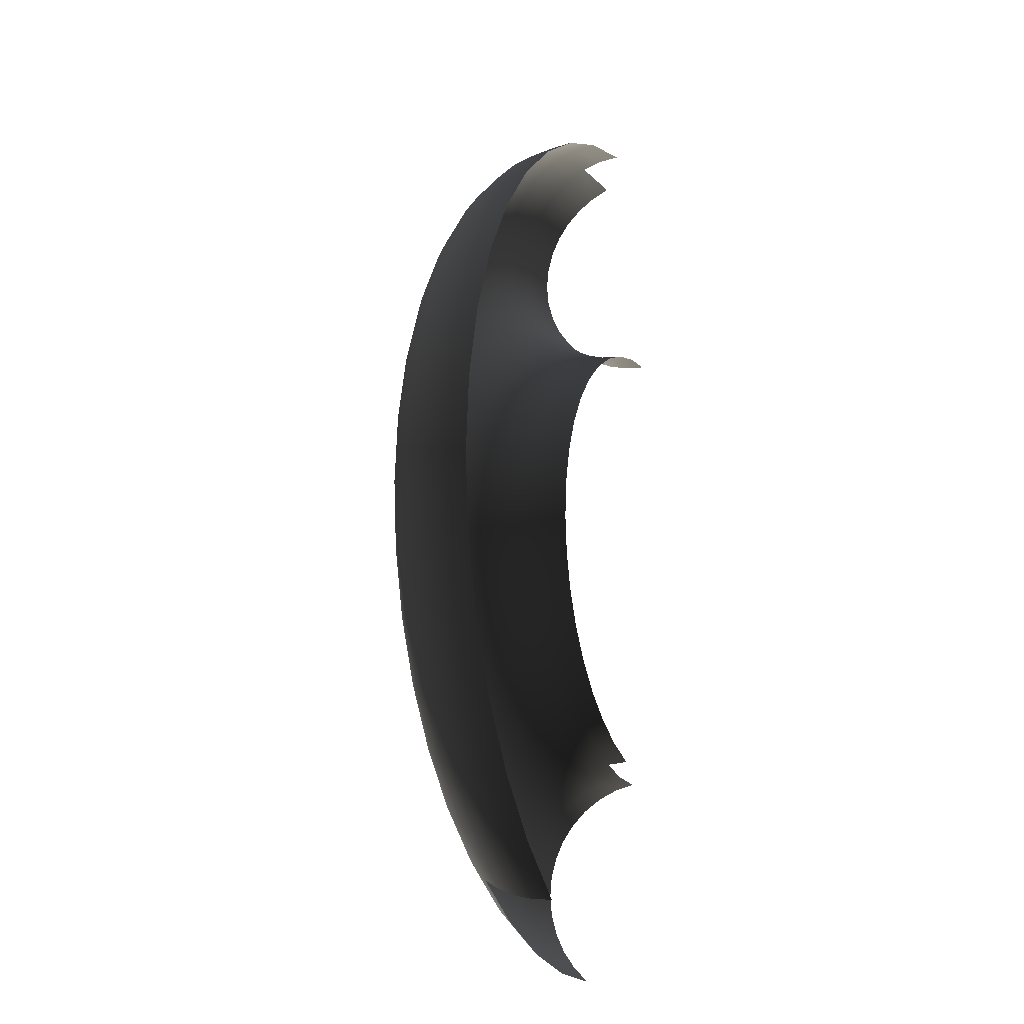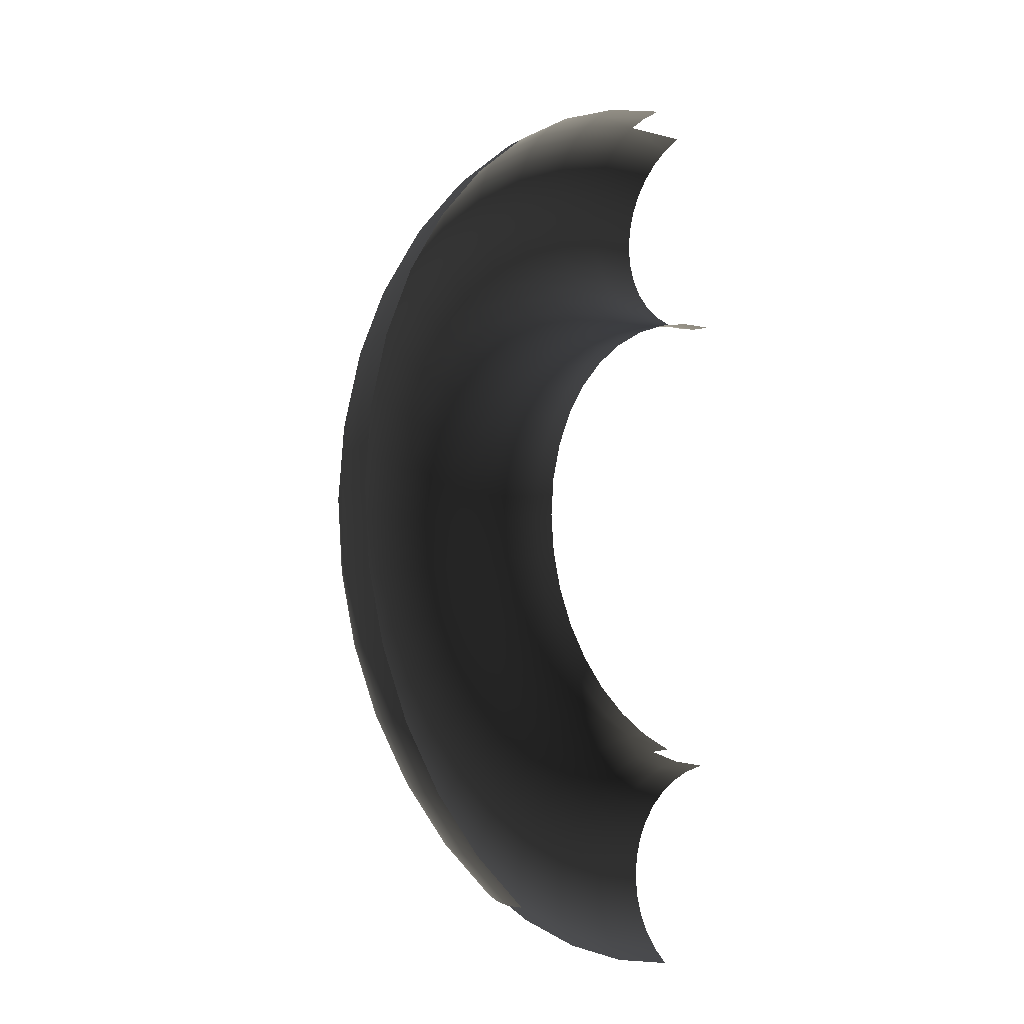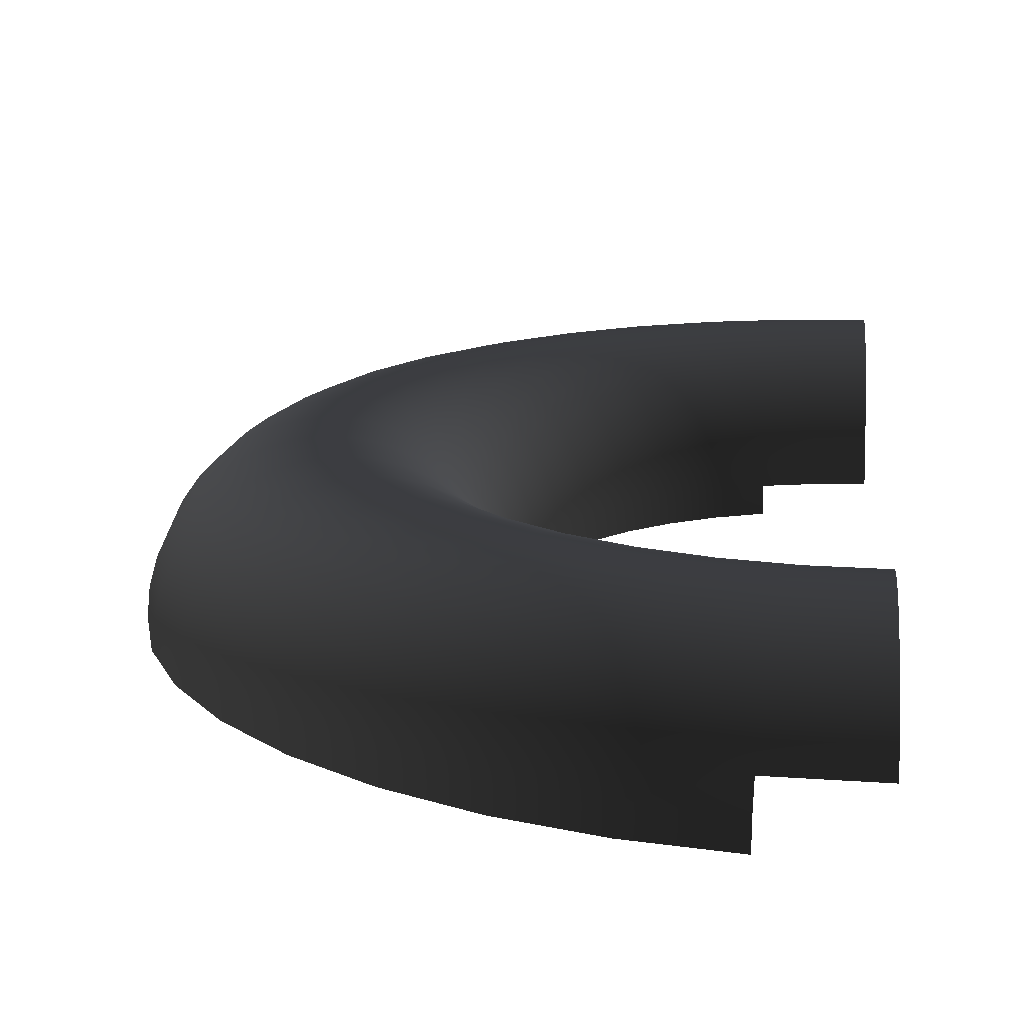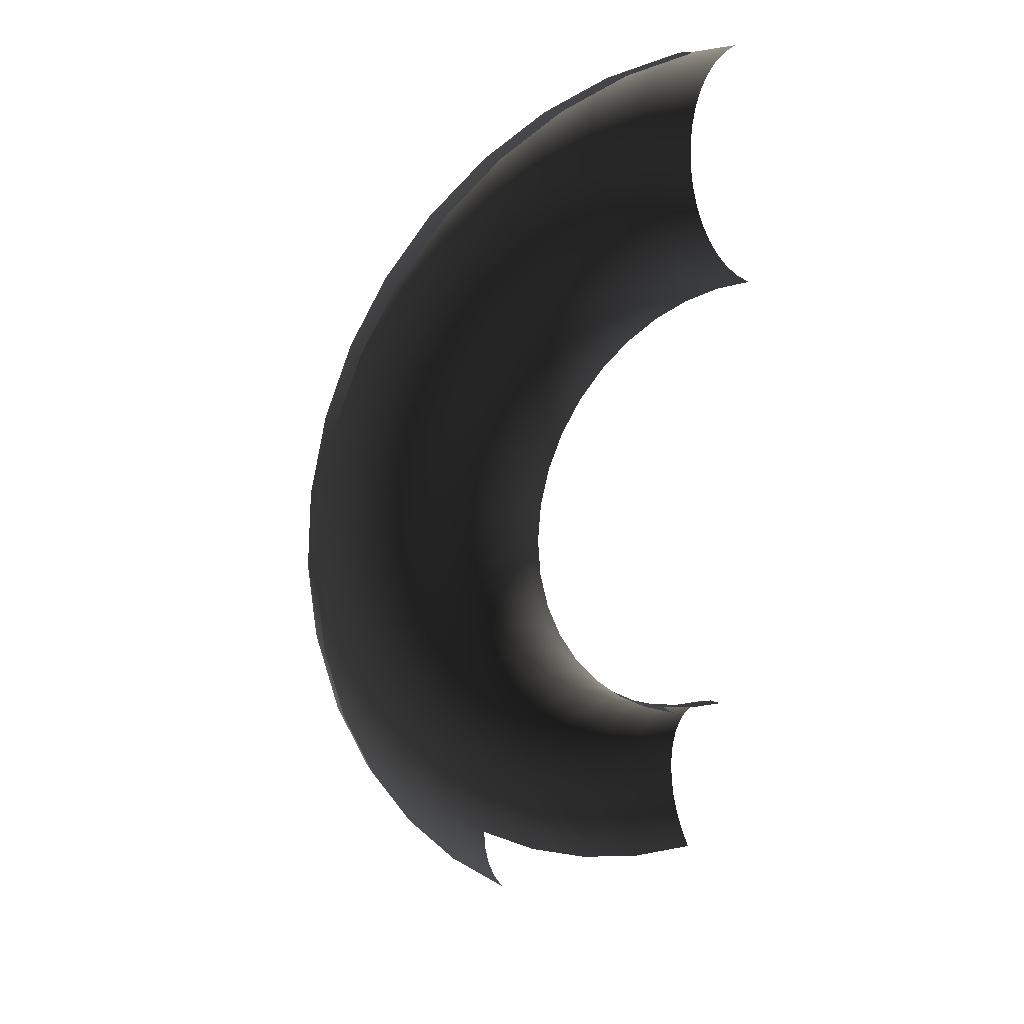
<metadata>
{"format":"obj","ext":"obj","renderer":"f3d","projection":"perspective","resolution":1024,"background":"white","views":[{"elev":-15.8,"azim":113.8,"up":"+Y"},{"elev":-10.2,"azim":137.5,"up":"+Y"},{"elev":14.6,"azim":-175.0,"up":"+Z"},{"elev":20.2,"azim":153.2,"up":"+Y"}]}
</metadata>
<code>
v 0 -112.2 19.09
v 0 -108.6 22.75
v 16.98 -107.2 22.75
v 17.56 -110.9 19.09
v 0 -104.3 25.72
v 16.32 -103 25.72
v 0 -99.64 27.91
v 15.59 -98.41 27.91
v 0 -94.64 29.25
v 14.8 -93.47 29.25
v 0 -89.48 29.7
v 14 -88.38 29.7
v 0 -84.32 29.25
v 13.19 -83.28 29.25
v 0 -79.32 27.91
v 12.41 -78.34 27.91
v 0 -74.63 25.72
v 11.67 -73.71 25.72
v 0 -70.39 22.75
v 11.01 -69.52 22.75
v 0 -66.73 19.09
v 10.44 -65.9 19.09
v 0 -63.76 14.85
v 9.974 -62.97 14.85
v 0 -61.57 10.16
v 9.632 -60.81 10.16
v 0 -60.23 5.158
v 9.422 -59.49 5.158
v 33.55 -103.3 22.75
v 34.68 -106.7 19.09
v 32.24 -99.22 25.72
v 30.79 -94.76 27.91
v 29.24 -90.01 29.25
v 27.65 -85.1 29.7
v 26.06 -80.19 29.25
v 24.51 -75.44 27.91
v 23.06 -70.98 25.72
v 21.75 -66.94 22.75
v 20.62 -63.46 19.09
v 19.7 -60.64 14.85
v 19.03 -58.56 10.16
v 18.61 -57.28 5.158
v 49.29 -96.74 22.75
v 50.95 -100 19.09
v 47.37 -92.96 25.72
v 45.23 -88.78 27.91
v 42.96 -84.32 29.25
v 40.62 -79.73 29.7
v 38.28 -75.13 29.25
v 36.01 -70.68 27.91
v 33.88 -66.49 25.72
v 31.96 -62.72 22.75
v 30.29 -59.45 19.09
v 28.94 -56.81 14.85
v 27.95 -54.86 10.16
v 27.34 -53.66 5.158
v 18.47 -56.85 0
v 27.14 -53.26 0
v 63.82 -87.84 22.75
v 65.97 -90.8 19.09
v 61.32 -84.41 25.72
v 58.57 -80.61 27.91
v 55.63 -76.56 29.25
v 52.59 -72.39 29.7
v 49.56 -68.22 29.25
v 46.62 -64.17 27.91
v 43.87 -60.38 25.72
v 41.37 -56.94 22.75
v 39.22 -53.98 19.09
v 37.48 -51.58 14.85
v 36.19 -49.81 10.16
v 35.4 -48.73 5.158
v 35.14 -48.36 0
v 70.05 -96.42 0
v 69.79 -96.06 5.158
v 83.96 -83.96 5.158
v 84.27 -84.27 0
v 69 -94.97 10.16
v 83.01 -83.01 10.16
v 67.71 -93.2 14.85
v 81.46 -81.46 14.85
v 79.36 -79.36 19.09
v 76.77 -76.77 22.75
v 73.77 -73.77 25.72
v 70.45 -70.45 27.91
v 66.92 -66.92 29.25
v 63.27 -63.27 29.7
v 59.62 -59.62 29.25
v 56.09 -56.09 27.91
v 52.77 -52.77 25.72
v 49.77 -49.77 22.75
v 47.18 -47.18 19.09
v 45.08 -45.08 14.85
v 43.54 -43.54 10.16
v 42.59 -42.59 5.158
v 42.27 -42.27 0
v 96.06 -69.79 5.158
v 96.42 -70.05 0
v 94.97 -69 10.16
v 93.2 -67.71 14.85
v 90.8 -65.97 19.09
v 87.84 -63.82 22.75
v 84.41 -61.32 25.72
v 80.61 -58.57 27.91
v 76.56 -55.63 29.25
v 72.39 -52.59 29.7
v 68.22 -49.56 29.25
v 64.17 -46.62 27.91
v 60.38 -43.87 25.72
v 56.94 -41.37 22.75
v 53.98 -39.22 19.09
v 51.58 -37.48 14.85
v 49.81 -36.19 10.16
v 48.73 -35.4 5.158
v 48.36 -35.14 0
v 105.8 -53.9 5.158
v 106.2 -54.11 0
v 104.6 -53.29 10.16
v 102.6 -52.3 14.85
v 100 -50.95 19.09
v 96.74 -49.29 22.75
v 92.96 -47.37 25.72
v 88.78 -45.23 27.91
v 84.32 -42.96 29.25
v 79.73 -40.62 29.7
v 75.13 -38.28 29.25
v 70.68 -36.01 27.91
v 66.49 -33.88 25.72
v 62.72 -31.96 22.75
v 59.45 -30.29 19.09
v 56.81 -28.94 14.85
v 54.86 -27.95 10.16
v 53.66 -27.34 5.158
v 53.26 -27.14 0
v 112.9 -36.69 5.158
v 113.3 -36.83 0
v 111.6 -36.28 10.16
v 109.6 -35.6 14.85
v 106.7 -34.68 19.09
v 103.3 -33.55 22.75
v 99.22 -32.24 25.72
v 94.76 -30.79 27.91
v 90.01 -29.24 29.25
v 85.1 -27.65 29.7
v 80.19 -26.06 29.25
v 75.44 -24.51 27.91
v 70.98 -23.06 25.72
v 66.94 -21.75 22.75
v 63.46 -20.62 19.09
v 60.64 -19.7 14.85
v 58.56 -19.03 10.16
v 57.28 -18.61 5.158
v 56.85 -18.47 0
v 117.3 -18.57 5.158
v 117.7 -18.64 0
v 115.9 -18.36 10.16
v 113.8 -18.02 14.85
v 110.9 -17.56 19.09
v 107.2 -16.98 22.75
v 103 -16.32 25.72
v 98.41 -15.59 27.91
v 93.47 -14.8 29.25
v 88.38 -14 29.7
v 83.28 -13.19 29.25
v 78.34 -12.41 27.91
v 73.71 -11.67 25.72
v 69.52 -11.01 22.75
v 65.9 -10.44 19.09
v 62.97 -9.974 14.85
v 60.81 -9.631 10.16
v 59.49 -9.422 5.158
v 59.04 -9.351 0
v 118.7 0.0001 5.158
v 119.2 0.0001 0
v 117.4 0.0001 10.16
v 115.2 0.0001 14.85
v 112.2 0.0001 19.09
v 108.6 0.0001 22.75
v 104.3 0.0001 25.72
v 99.64 0.0001 27.91
v 94.64 0.0001 29.25
v 89.48 0.0001 29.7
v 84.32 0.0001 29.25
v 79.32 0.0001 27.91
v 74.63 0.0001 25.72
v 70.39 0.0001 22.75
v 66.73 0.0001 19.09
v 63.76 0.0001 14.85
v 61.57 0 10.16
v 60.23 0 5.158
v 59.78 0 0
v 117.3 18.57 5.158
v 117.7 18.64 0
v 115.9 18.36 10.16
v 113.8 18.02 14.85
v 110.9 17.56 19.09
v 107.2 16.98 22.75
v 103 16.32 25.72
v 98.41 15.59 27.91
v 93.47 14.8 29.25
v 88.38 14 29.7
v 83.28 13.19 29.25
v 78.34 12.41 27.91
v 73.71 11.67 25.72
v 69.52 11.01 22.75
v 65.9 10.44 19.09
v 62.97 9.974 14.85
v 60.81 9.632 10.16
v 59.49 9.422 5.158
v 59.04 9.351 0
v 112.9 36.69 5.158
v 113.3 36.83 0
v 111.6 36.28 10.16
v 109.6 35.6 14.85
v 106.7 34.68 19.09
v 103.3 33.55 22.75
v 99.22 32.24 25.72
v 94.76 30.79 27.91
v 90.01 29.24 29.25
v 85.1 27.65 29.7
v 80.19 26.06 29.25
v 75.44 24.51 27.91
v 70.98 23.06 25.72
v 66.94 21.75 22.75
v 63.46 20.62 19.09
v 60.64 19.7 14.85
v 58.56 19.03 10.16
v 57.28 18.61 5.158
v 56.85 18.47 0
v 105.8 53.9 5.158
v 106.2 54.11 0
v 104.6 53.29 10.16
v 102.6 52.3 14.85
v 100 50.95 19.09
v 96.74 49.29 22.75
v 92.96 47.37 25.72
v 88.78 45.23 27.91
v 84.32 42.96 29.25
v 79.73 40.62 29.7
v 75.13 38.28 29.25
v 70.68 36.01 27.91
v 66.49 33.88 25.72
v 62.72 31.96 22.75
v 59.45 30.29 19.09
v 56.81 28.95 14.85
v 54.86 27.95 10.16
v 53.66 27.34 5.158
v 53.26 27.14 0
v 96.06 69.79 5.158
v 96.42 70.05 0
v 94.97 69 10.16
v 93.2 67.71 14.85
v 90.8 65.97 19.09
v 87.84 63.82 22.75
v 84.41 61.32 25.72
v 80.61 58.57 27.91
v 76.56 55.63 29.25
v 72.39 52.59 29.7
v 68.22 49.56 29.25
v 64.17 46.62 27.91
v 60.38 43.87 25.72
v 56.94 41.37 22.75
v 53.98 39.22 19.09
v 51.58 37.48 14.85
v 49.81 36.19 10.16
v 48.73 35.4 5.158
v 48.36 35.14 0
v 83.96 83.96 5.158
v 84.27 84.27 0
v 83.01 83.01 10.16
v 81.46 81.46 14.85
v 79.36 79.36 19.09
v 76.77 76.77 22.75
v 73.77 73.77 25.72
v 70.45 70.46 27.91
v 66.92 66.92 29.25
v 63.27 63.27 29.7
v 59.62 59.62 29.25
v 56.09 56.09 27.91
v 52.77 52.77 25.72
v 49.77 49.77 22.75
v 47.18 47.18 19.09
v 45.08 45.08 14.85
v 43.54 43.54 10.16
v 42.59 42.59 5.158
v 42.27 42.27 0
v 69.79 96.06 5.158
v 70.05 96.42 0
v 69 94.97 10.16
v 67.71 93.2 14.85
v 65.97 90.8 19.09
v 63.82 87.84 22.75
v 61.32 84.41 25.72
v 58.57 80.61 27.91
v 55.63 76.56 29.25
v 52.59 72.39 29.7
v 49.56 68.22 29.25
v 46.62 64.17 27.91
v 43.87 60.38 25.72
v 41.37 56.94 22.75
v 39.22 53.98 19.09
v 37.48 51.58 14.85
v 36.19 49.81 10.16
v 35.4 48.73 5.158
v 35.14 48.36 0
v 53.9 105.8 5.158
v 54.11 106.2 0
v 53.29 104.6 10.16
v 52.3 102.6 14.85
v 50.95 100 19.09
v 49.29 96.74 22.75
v 47.37 92.96 25.72
v 45.23 88.78 27.91
v 42.96 84.32 29.25
v 40.62 79.73 29.7
v 38.28 75.13 29.25
v 36.01 70.68 27.91
v 33.88 66.49 25.72
v 31.96 62.72 22.75
v 30.29 59.45 19.09
v 28.94 56.81 14.85
v 27.95 54.86 10.16
v 27.34 53.66 5.158
v 27.14 53.26 0
v 36.69 112.9 5.158
v 36.83 113.3 0
v 36.28 111.6 10.16
v 35.6 109.6 14.85
v 34.68 106.7 19.09
v 33.55 103.3 22.75
v 32.24 99.22 25.72
v 30.79 94.76 27.91
v 29.24 90.01 29.25
v 27.65 85.1 29.7
v 26.06 80.19 29.25
v 24.51 75.44 27.91
v 23.06 70.98 25.72
v 21.75 66.94 22.75
v 20.62 63.46 19.09
v 19.7 60.64 14.85
v 19.03 58.56 10.16
v 18.61 57.28 5.158
v 18.47 56.85 0
v 18.57 117.3 5.158
v 18.64 117.7 0
v 18.36 115.9 10.16
v 18.02 113.8 14.85
v 17.56 110.9 19.09
v 16.98 107.2 22.75
v 16.32 103 25.72
v 15.59 98.41 27.91
v 14.8 93.47 29.25
v 14 88.38 29.7
v 13.19 83.28 29.25
v 12.41 78.34 27.91
v 11.67 73.71 25.72
v 11.01 69.52 22.75
v 10.44 65.9 19.09
v 9.974 62.97 14.85
v 9.631 60.81 10.16
v 9.422 59.49 5.158
v 9.351 59.04 0
v 0 115.2 14.85
v 0 117.4 10.16
v 0 112.2 19.09
v 0 108.6 22.75
v 0 104.3 25.72
v 0 99.64 27.91
v 0 94.64 29.25
v 0 89.48 29.7
v 0 84.32 29.25
v 0 79.32 27.91
v 0 74.63 25.72
v 0 70.39 22.75
v 0 66.73 19.09
v 0 63.76 14.85
v 0 61.57 10.16
v 0 60.23 5.158
v 0 59.78 0
g Torus002
f 1 2 3 4
f 2 5 6 3
f 5 7 8 6
f 7 9 10 8
f 9 11 12 10
f 11 13 14 12
f 13 15 16 14
f 15 17 18 16
f 17 19 20 18
f 19 21 22 20
f 21 23 24 22
f 23 25 26 24
f 25 27 28 26
f 4 3 29 30
f 3 6 31 29
f 6 8 32 31
f 8 10 33 32
f 10 12 34 33
f 12 14 35 34
f 14 16 36 35
f 16 18 37 36
f 18 20 38 37
f 20 22 39 38
f 22 24 40 39
f 24 26 41 40
f 26 28 42 41
f 30 29 43 44
f 29 31 45 43
f 31 32 46 45
f 32 33 47 46
f 33 34 48 47
f 34 35 49 48
f 35 36 50 49
f 36 37 51 50
f 37 38 52 51
f 38 39 53 52
f 39 40 54 53
f 40 41 55 54
f 41 42 56 55
f 42 57 58 56
f 44 43 59 60
f 43 45 61 59
f 45 46 62 61
f 46 47 63 62
f 47 48 64 63
f 48 49 65 64
f 49 50 66 65
f 50 51 67 66
f 51 52 68 67
f 52 53 69 68
f 53 54 70 69
f 54 55 71 70
f 55 56 72 71
f 56 58 73 72
f 74 75 76 77
f 75 78 79 76
f 78 80 81 79
f 80 60 82 81
f 60 59 83 82
f 59 61 84 83
f 61 62 85 84
f 62 63 86 85
f 63 64 87 86
f 64 65 88 87
f 65 66 89 88
f 66 67 90 89
f 67 68 91 90
f 68 69 92 91
f 69 70 93 92
f 70 71 94 93
f 71 72 95 94
f 72 73 96 95
f 77 76 97 98
f 76 79 99 97
f 79 81 100 99
f 81 82 101 100
f 82 83 102 101
f 83 84 103 102
f 84 85 104 103
f 85 86 105 104
f 86 87 106 105
f 87 88 107 106
f 88 89 108 107
f 89 90 109 108
f 90 91 110 109
f 91 92 111 110
f 92 93 112 111
f 93 94 113 112
f 94 95 114 113
f 95 96 115 114
f 98 97 116 117
f 97 99 118 116
f 99 100 119 118
f 100 101 120 119
f 101 102 121 120
f 102 103 122 121
f 103 104 123 122
f 104 105 124 123
f 105 106 125 124
f 106 107 126 125
f 107 108 127 126
f 108 109 128 127
f 109 110 129 128
f 110 111 130 129
f 111 112 131 130
f 112 113 132 131
f 113 114 133 132
f 114 115 134 133
f 117 116 135 136
f 116 118 137 135
f 118 119 138 137
f 119 120 139 138
f 120 121 140 139
f 121 122 141 140
f 122 123 142 141
f 123 124 143 142
f 124 125 144 143
f 125 126 145 144
f 126 127 146 145
f 127 128 147 146
f 128 129 148 147
f 129 130 149 148
f 130 131 150 149
f 131 132 151 150
f 132 133 152 151
f 133 134 153 152
f 136 135 154 155
f 135 137 156 154
f 137 138 157 156
f 138 139 158 157
f 139 140 159 158
f 140 141 160 159
f 141 142 161 160
f 142 143 162 161
f 143 144 163 162
f 144 145 164 163
f 145 146 165 164
f 146 147 166 165
f 147 148 167 166
f 148 149 168 167
f 149 150 169 168
f 150 151 170 169
f 151 152 171 170
f 152 153 172 171
f 155 154 173 174
f 154 156 175 173
f 156 157 176 175
f 157 158 177 176
f 158 159 178 177
f 159 160 179 178
f 160 161 180 179
f 161 162 181 180
f 162 163 182 181
f 163 164 183 182
f 164 165 184 183
f 165 166 185 184
f 166 167 186 185
f 167 168 187 186
f 168 169 188 187
f 169 170 189 188
f 170 171 190 189
f 171 172 191 190
f 174 173 192 193
f 173 175 194 192
f 175 176 195 194
f 176 177 196 195
f 177 178 197 196
f 178 179 198 197
f 179 180 199 198
f 180 181 200 199
f 181 182 201 200
f 182 183 202 201
f 183 184 203 202
f 184 185 204 203
f 185 186 205 204
f 186 187 206 205
f 187 188 207 206
f 188 189 208 207
f 189 190 209 208
f 190 191 210 209
f 193 192 211 212
f 192 194 213 211
f 194 195 214 213
f 195 196 215 214
f 196 197 216 215
f 197 198 217 216
f 198 199 218 217
f 199 200 219 218
f 200 201 220 219
f 201 202 221 220
f 202 203 222 221
f 203 204 223 222
f 204 205 224 223
f 205 206 225 224
f 206 207 226 225
f 207 208 227 226
f 208 209 228 227
f 209 210 229 228
f 212 211 230 231
f 211 213 232 230
f 213 214 233 232
f 214 215 234 233
f 215 216 235 234
f 216 217 236 235
f 217 218 237 236
f 218 219 238 237
f 219 220 239 238
f 220 221 240 239
f 221 222 241 240
f 222 223 242 241
f 223 224 243 242
f 224 225 244 243
f 225 226 245 244
f 226 227 246 245
f 227 228 247 246
f 228 229 248 247
f 231 230 249 250
f 230 232 251 249
f 232 233 252 251
f 233 234 253 252
f 234 235 254 253
f 235 236 255 254
f 236 237 256 255
f 237 238 257 256
f 238 239 258 257
f 239 240 259 258
f 240 241 260 259
f 241 242 261 260
f 242 243 262 261
f 243 244 263 262
f 244 245 264 263
f 245 246 265 264
f 246 247 266 265
f 247 248 267 266
f 250 249 268 269
f 249 251 270 268
f 251 252 271 270
f 252 253 272 271
f 253 254 273 272
f 254 255 274 273
f 255 256 275 274
f 256 257 276 275
f 257 258 277 276
f 258 259 278 277
f 259 260 279 278
f 260 261 280 279
f 261 262 281 280
f 262 263 282 281
f 263 264 283 282
f 264 265 284 283
f 265 266 285 284
f 266 267 286 285
f 269 268 287 288
f 268 270 289 287
f 270 271 290 289
f 271 272 291 290
f 272 273 292 291
f 273 274 293 292
f 274 275 294 293
f 275 276 295 294
f 276 277 296 295
f 277 278 297 296
f 278 279 298 297
f 279 280 299 298
f 280 281 300 299
f 281 282 301 300
f 282 283 302 301
f 283 284 303 302
f 284 285 304 303
f 285 286 305 304
f 288 287 306 307
f 287 289 308 306
f 289 290 309 308
f 290 291 310 309
f 291 292 311 310
f 292 293 312 311
f 293 294 313 312
f 294 295 314 313
f 295 296 315 314
f 296 297 316 315
f 297 298 317 316
f 298 299 318 317
f 299 300 319 318
f 300 301 320 319
f 301 302 321 320
f 302 303 322 321
f 303 304 323 322
f 304 305 324 323
f 307 306 325 326
f 306 308 327 325
f 308 309 328 327
f 309 310 329 328
f 310 311 330 329
f 311 312 331 330
f 312 313 332 331
f 313 314 333 332
f 314 315 334 333
f 315 316 335 334
f 316 317 336 335
f 317 318 337 336
f 318 319 338 337
f 319 320 339 338
f 320 321 340 339
f 321 322 341 340
f 322 323 342 341
f 323 324 343 342
f 326 325 344 345
f 325 327 346 344
f 327 328 347 346
f 328 329 348 347
f 329 330 349 348
f 330 331 350 349
f 331 332 351 350
f 332 333 352 351
f 333 334 353 352
f 334 335 354 353
f 335 336 355 354
f 336 337 356 355
f 337 338 357 356
f 338 339 358 357
f 339 340 359 358
f 340 341 360 359
f 341 342 361 360
f 342 343 362 361
f 346 347 363 364
f 347 348 365 363
f 348 349 366 365
f 349 350 367 366
f 350 351 368 367
f 351 352 369 368
f 352 353 370 369
f 353 354 371 370
f 354 355 372 371
f 355 356 373 372
f 356 357 374 373
f 357 358 375 374
f 358 359 376 375
f 359 360 377 376
f 360 361 378 377
f 361 362 379 378

</code>
